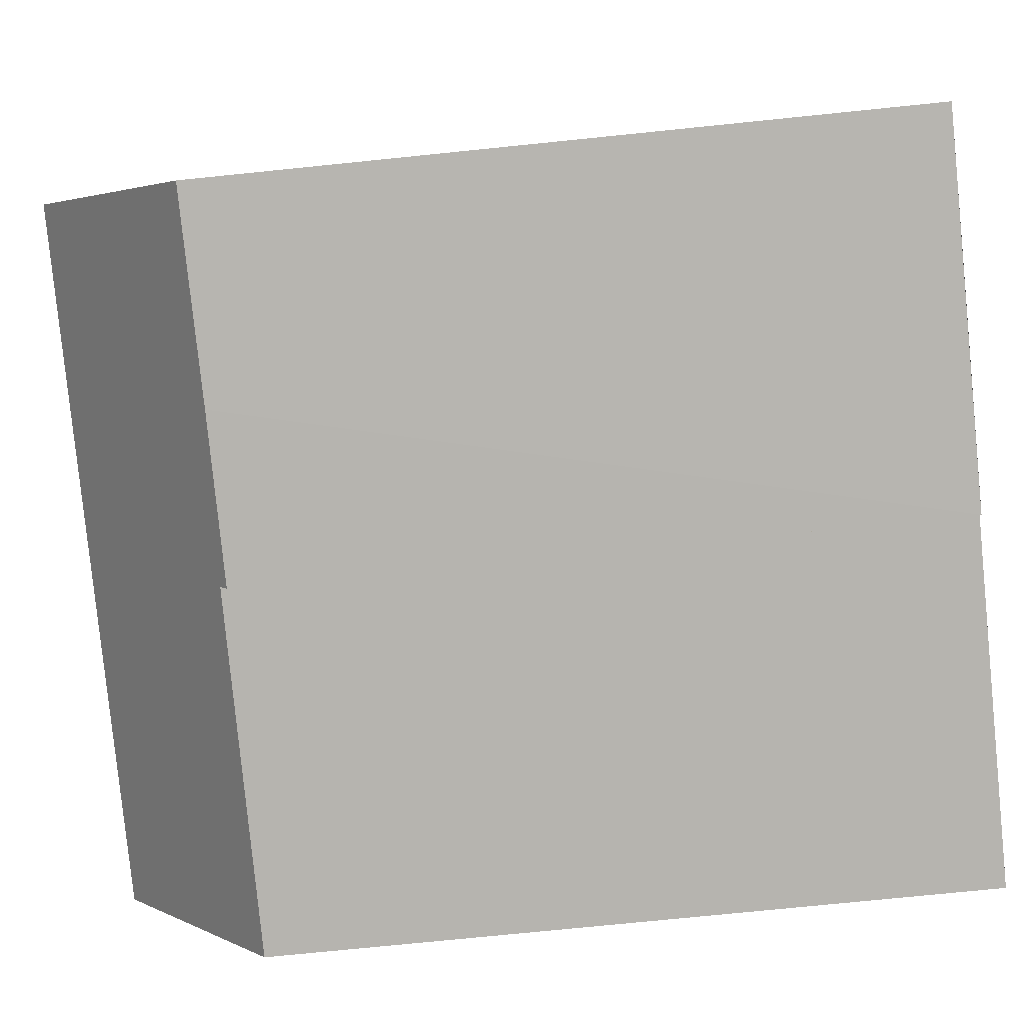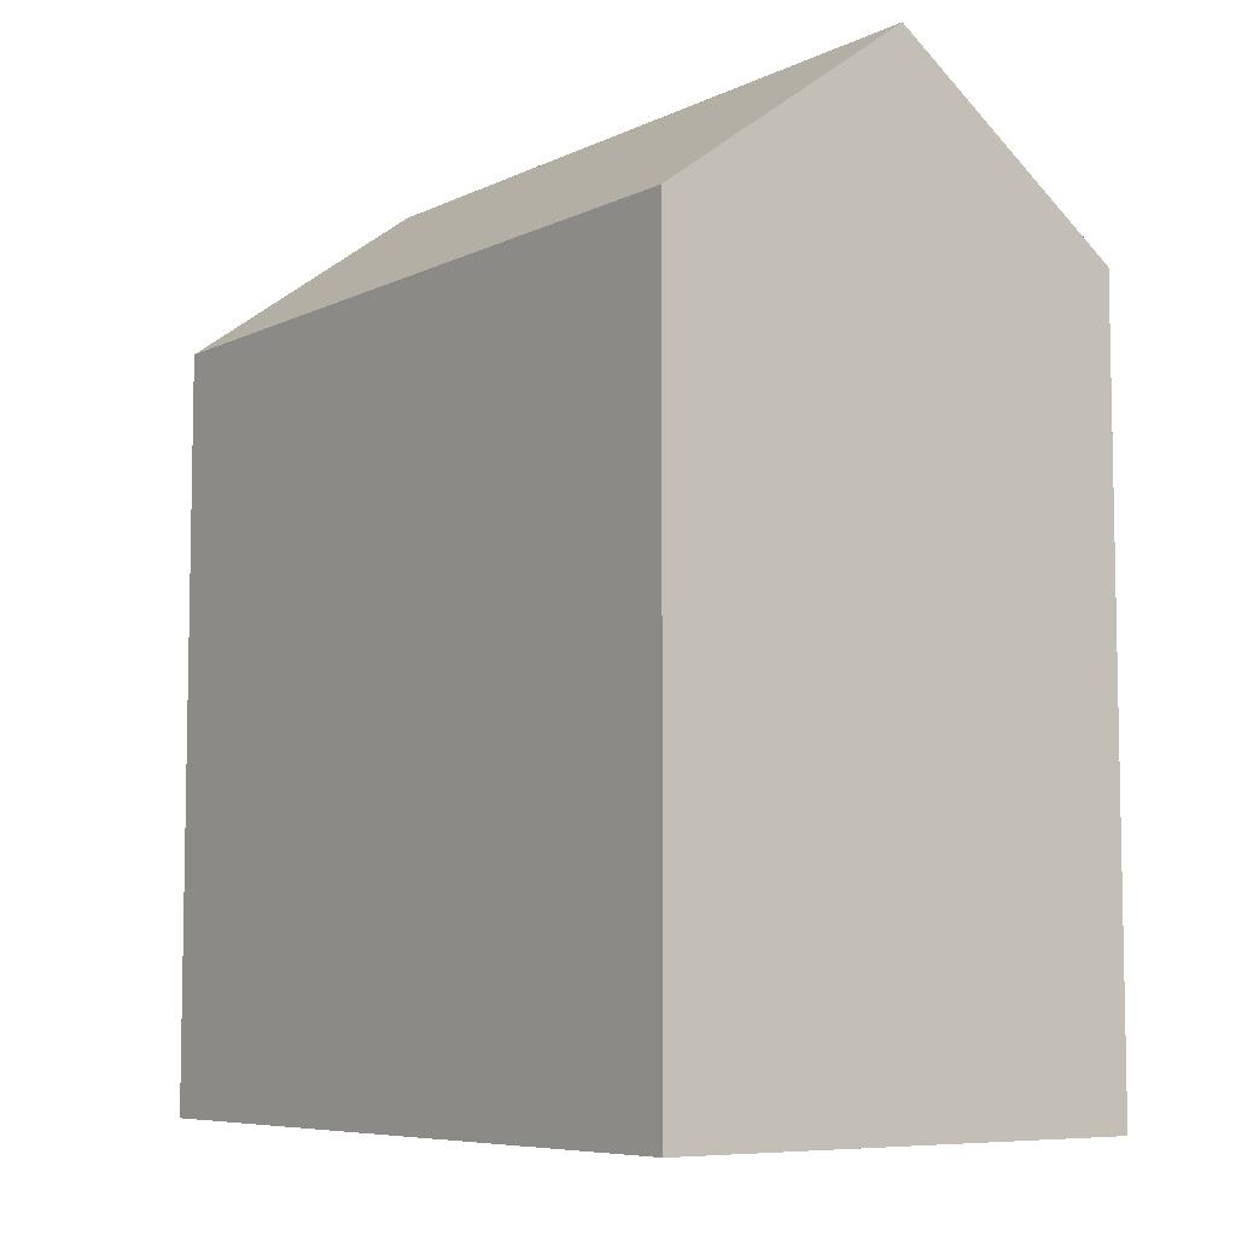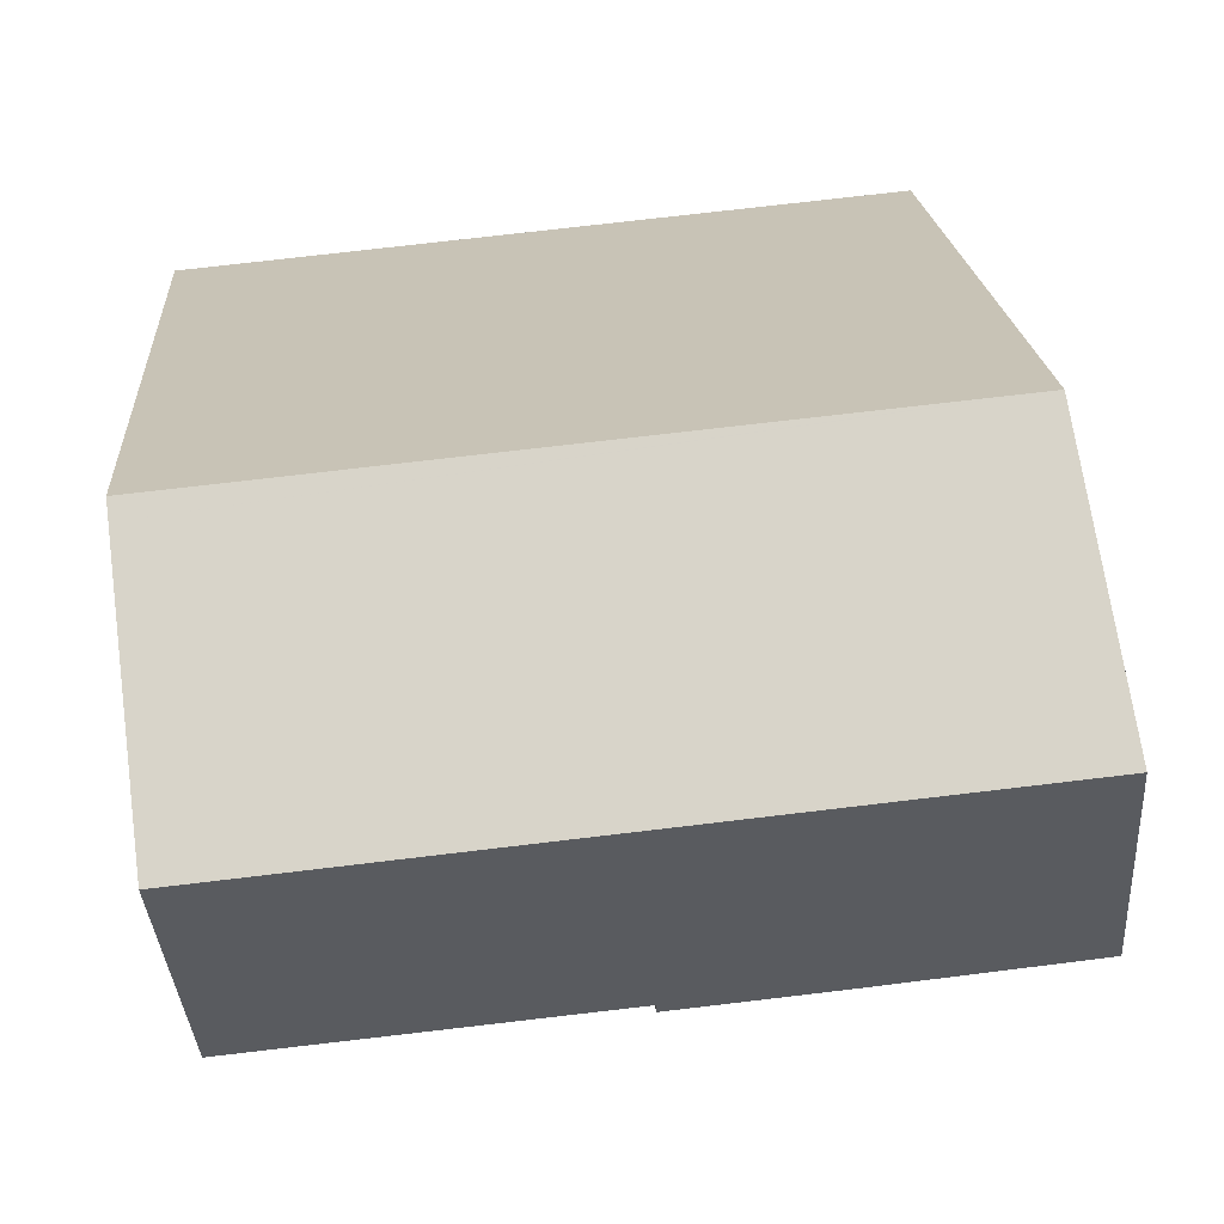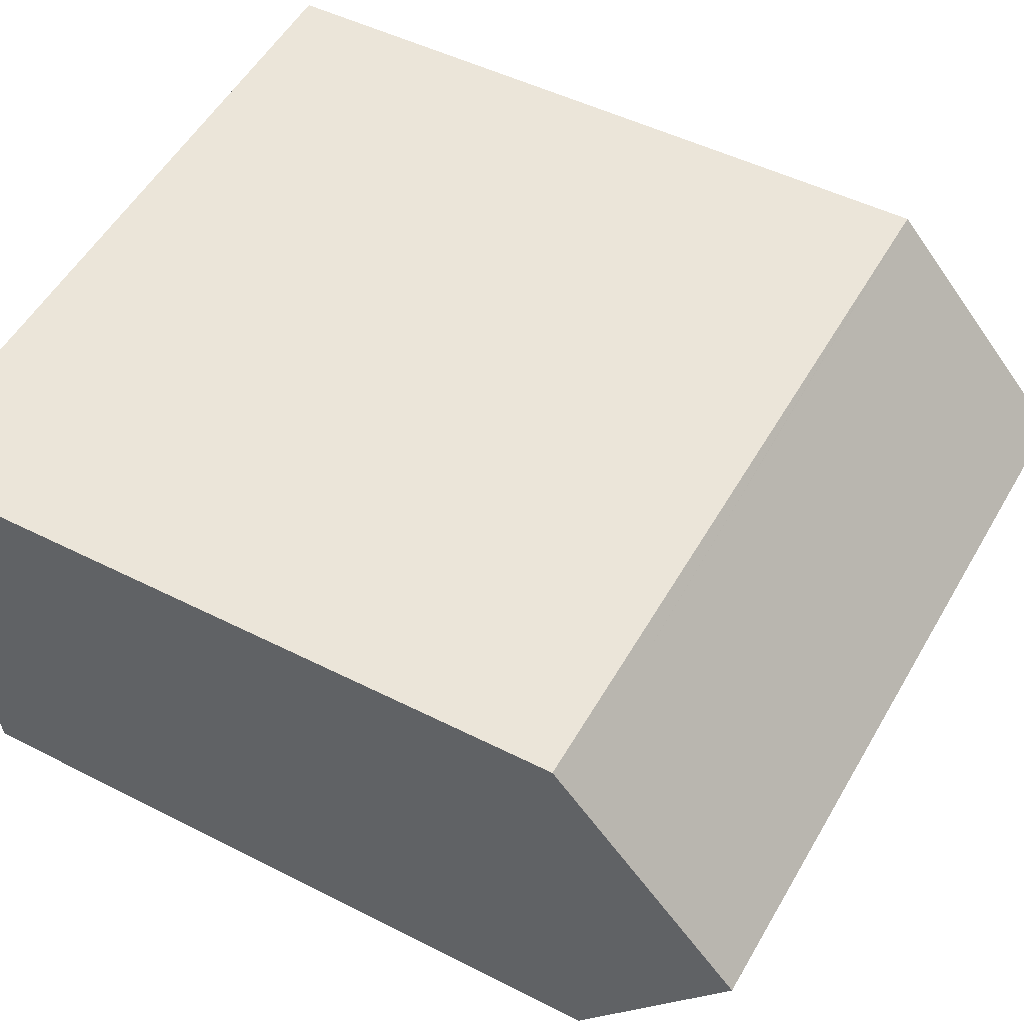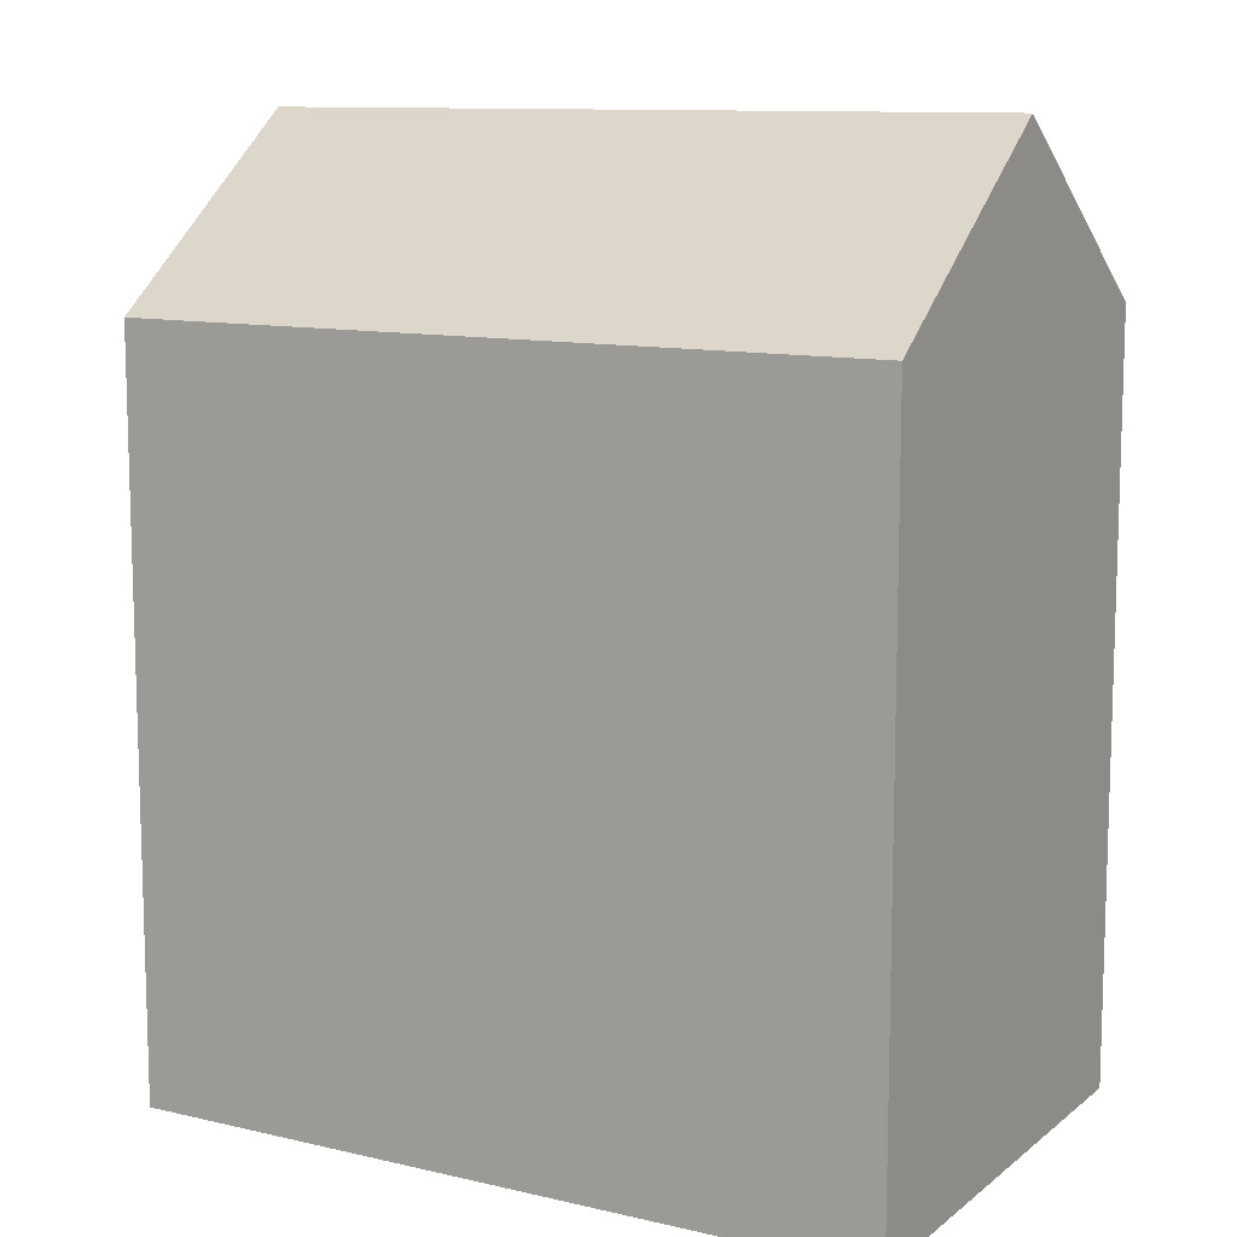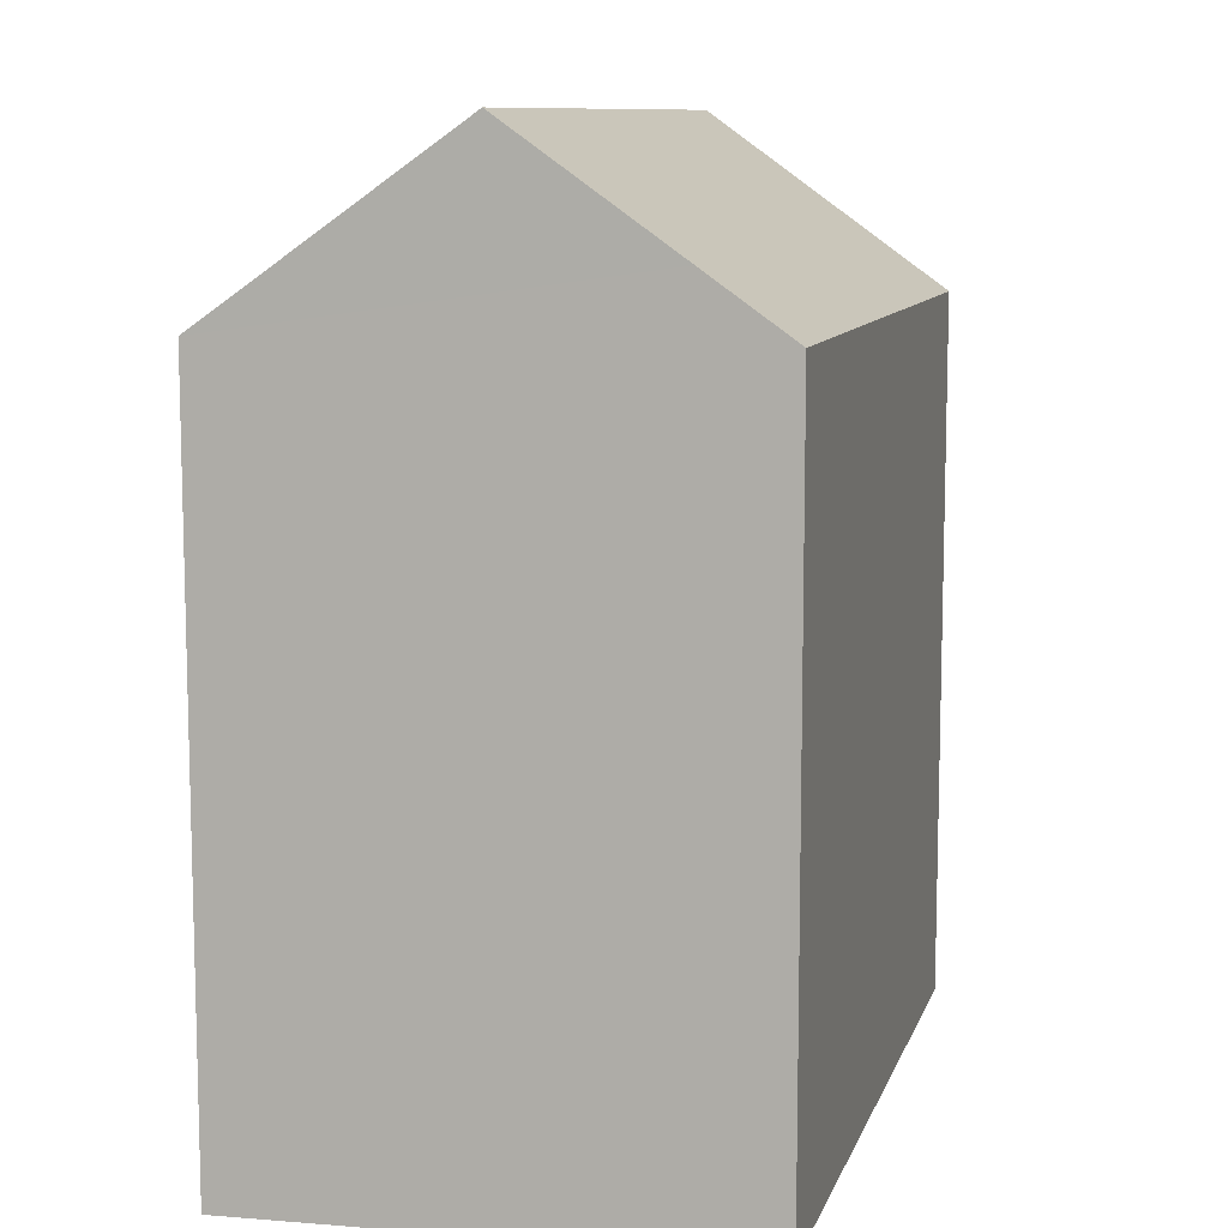
<metadata>
{"format":"obj","ext":"obj","renderer":"f3d","projection":"perspective","resolution":1024,"background":"white","views":[{"elev":-75.3,"azim":-84.2,"up":"+Z"},{"elev":-7.2,"azim":59.0,"up":"+Y"},{"elev":20.4,"azim":176.1,"up":"+Z"},{"elev":48.0,"azim":119.8,"up":"+Z"},{"elev":10.9,"azim":35.5,"up":"+Y"},{"elev":9.9,"azim":-69.7,"up":"+Y"}]}
</metadata>
<code>
v  0.09 17.49 0.593
v  5.062 17.03 -0.534
v  0 17.07 1.045e-15
v  0.874 21.22 5.745
v  18.51 21.22 4.049
v  9.153 17.22 -0.669
v  9.132 17.04 -0.921
v  17.72 17.25 -1.451
v  18.39 20.43 2.951
v  17.93 17.25 -1.47
v  19.07 17.32 9.473
v  2.324 17.04 11.47
v  19.11 17.03 9.876
v  1.755 17.04 11.53
v  1.453 18.47 9.547
v  1.755 -7.059e-16 11.53
v  19.11 -6.047e-16 9.876
v  2.324 -7.026e-16 11.47
v  17.93 9.001e-17 -1.47
v  18.51 -2.479e-16 4.049
v  19.07 -5.801e-16 9.473
v  18.39 -1.807e-16 2.951
v  9.153 4.096e-17 -0.669
v  9.132 5.64e-17 -0.921
v  17.72 8.885e-17 -1.451
v  0 0 0
v  5.062 3.27e-17 -0.534
v  0.09 -3.631e-17 0.593
v  0.874 -3.518e-16 5.745
v  1.453 -5.846e-16 9.547
g defaultobject
f 1 2 3
f 2 1 4
f 2 4 5
f 2 5 6
f 2 6 7
f 6 5 8
f 8 5 9
f 8 9 10
f 11 12 13
f 12 11 14
f 14 11 15
f 15 11 5
f 15 5 4
f 16 12 14
f 12 16 13
f 13 16 17
f 17 16 18
f 11 9 5
f 9 11 10
f 10 11 13
f 10 13 17
f 10 17 19
f 19 17 20
f 20 17 21
f 19 20 22
f 23 7 6
f 7 23 24
f 19 8 10
f 8 19 6
f 6 19 23
f 23 19 25
f 24 2 7
f 2 24 3
f 3 24 26
f 26 24 27
f 1 15 4
f 15 1 3
f 15 3 26
f 15 26 14
f 14 26 16
f 16 26 28
f 16 28 29
f 16 29 30
f 27 28 26
f 28 27 29
f 29 27 30
f 30 27 16
f 16 27 18
f 18 27 24
f 18 24 23
f 18 23 17
f 17 23 25
f 17 25 21
f 21 25 19
f 21 19 22
f 21 22 20

</code>
